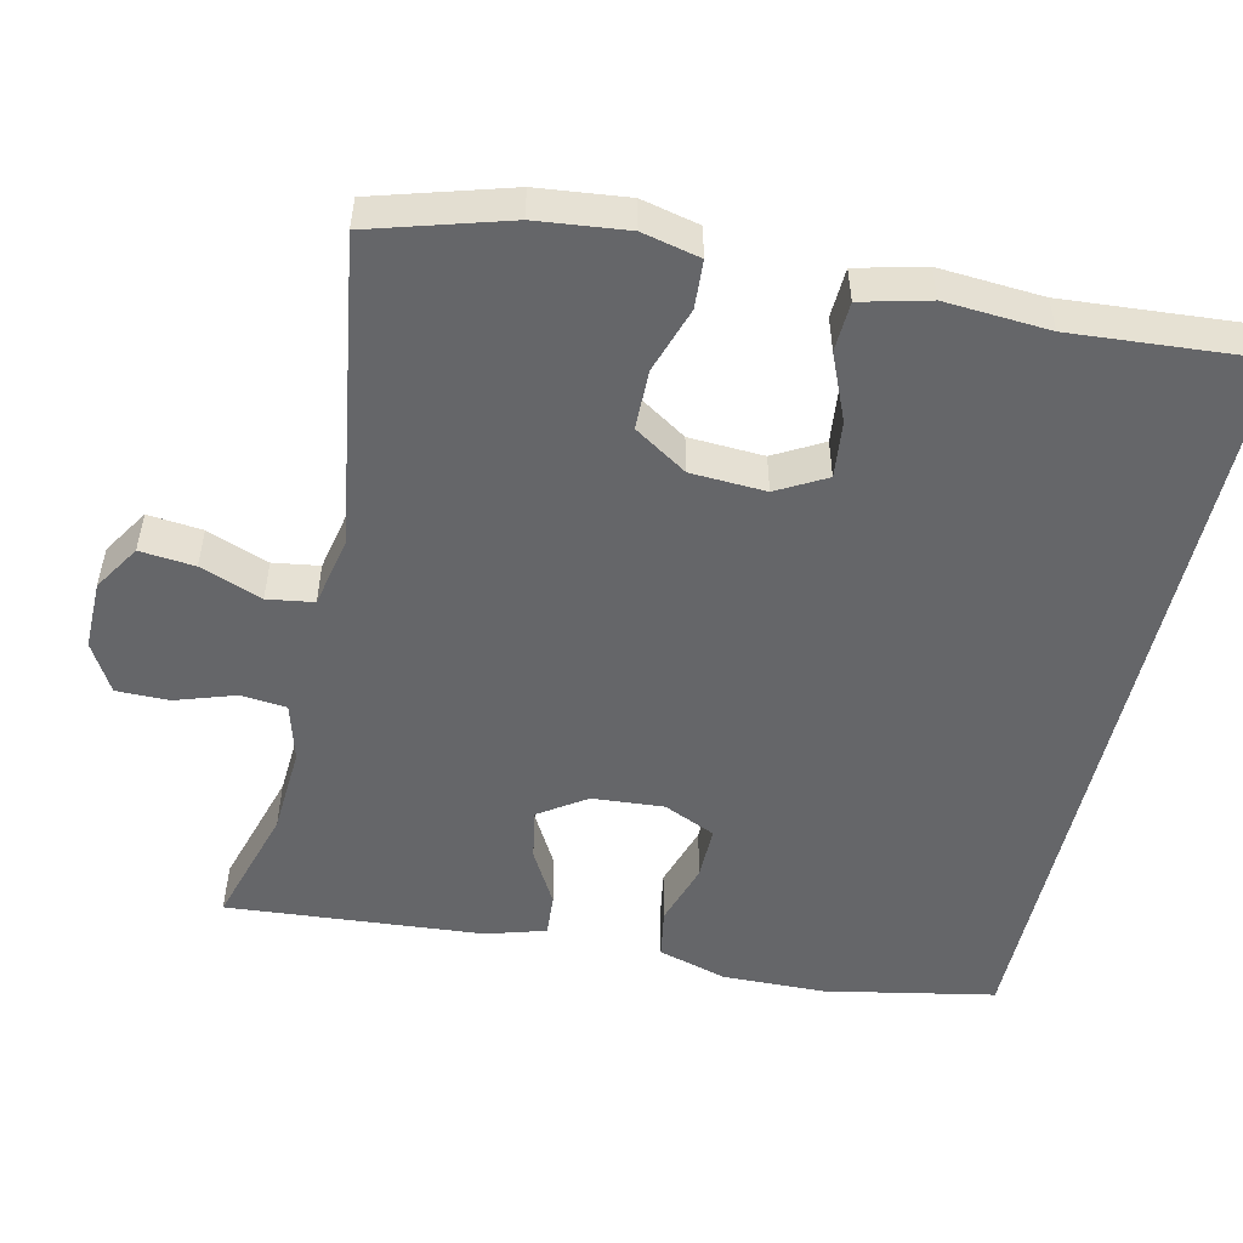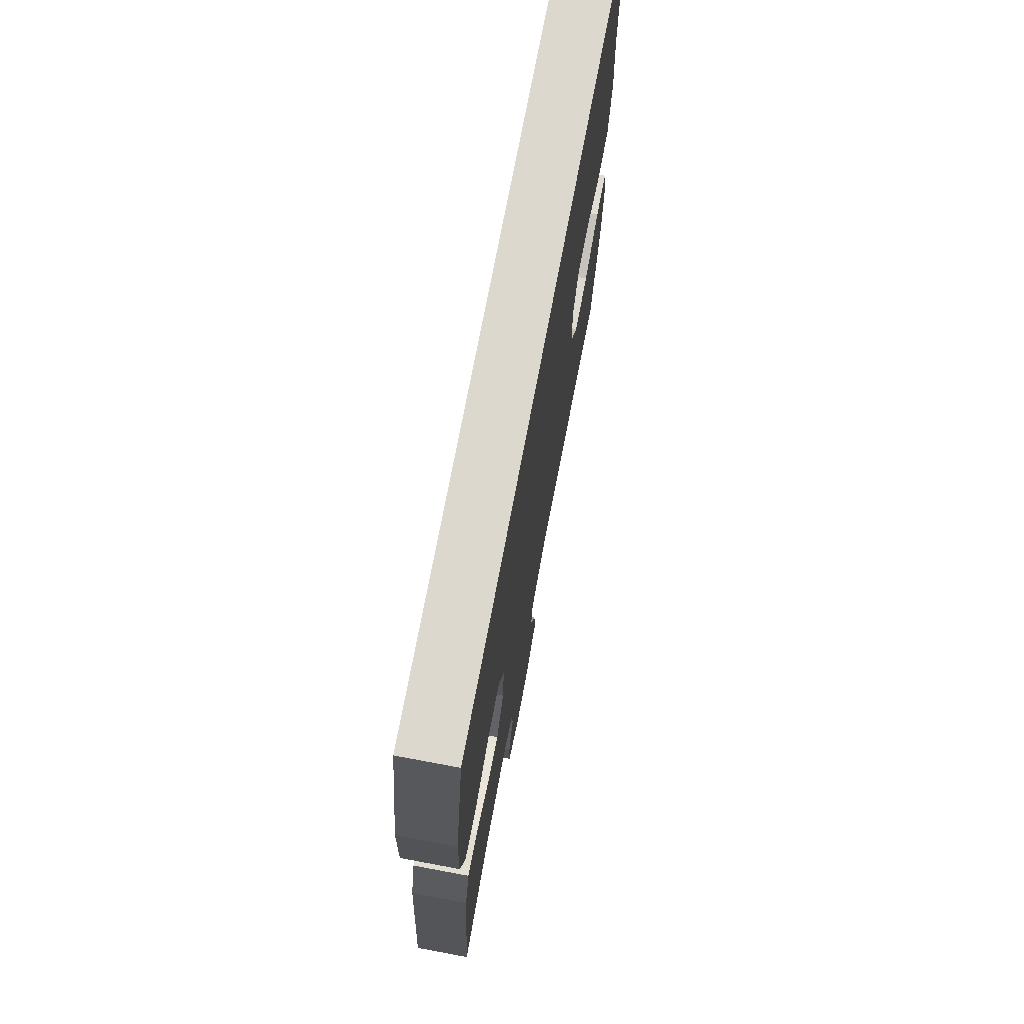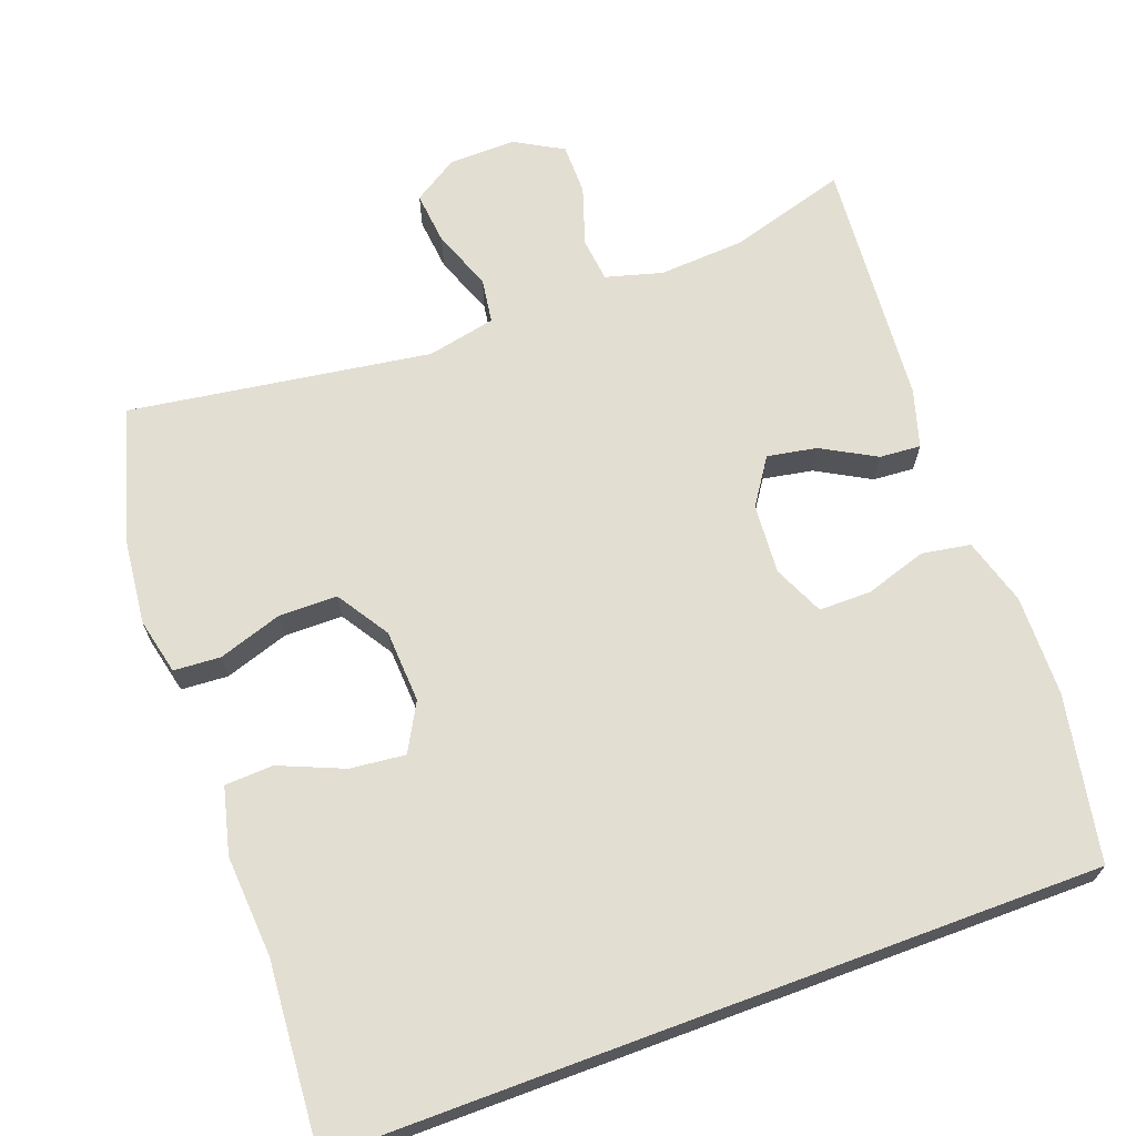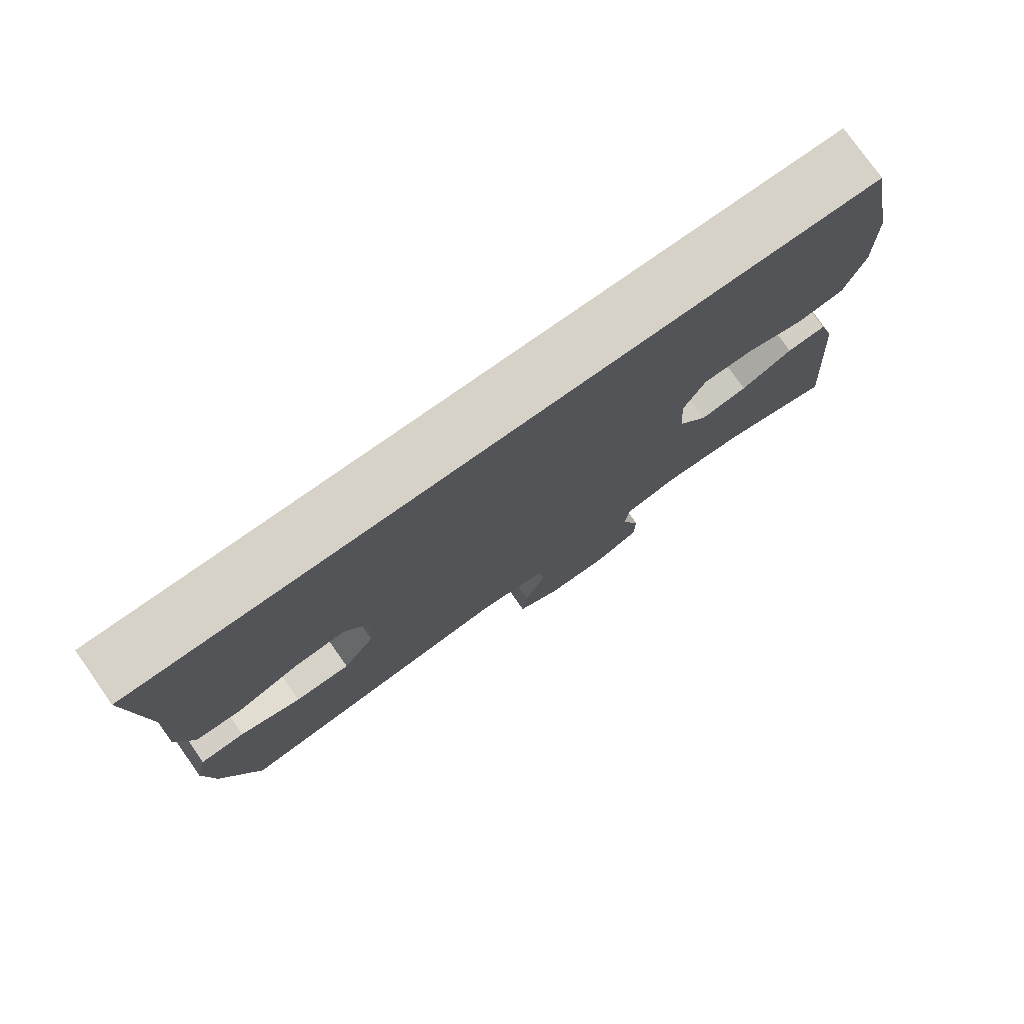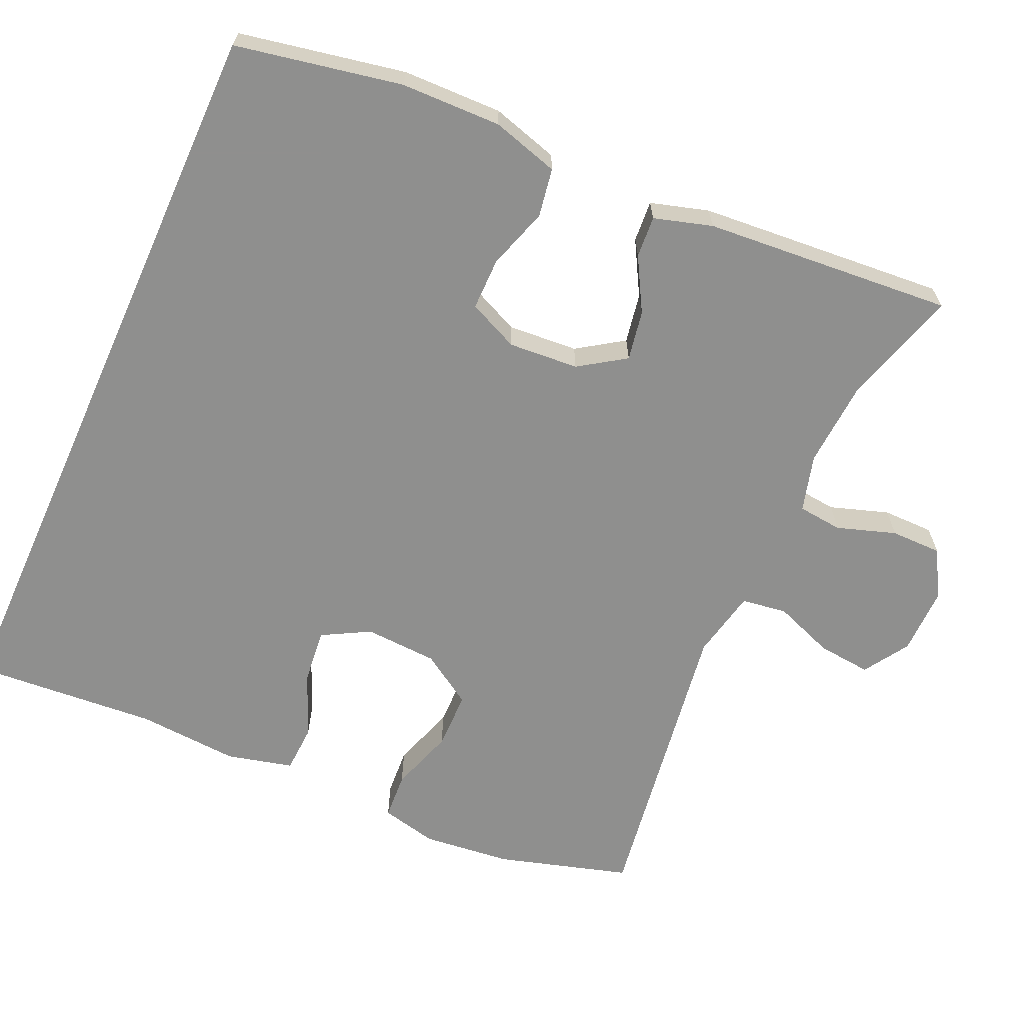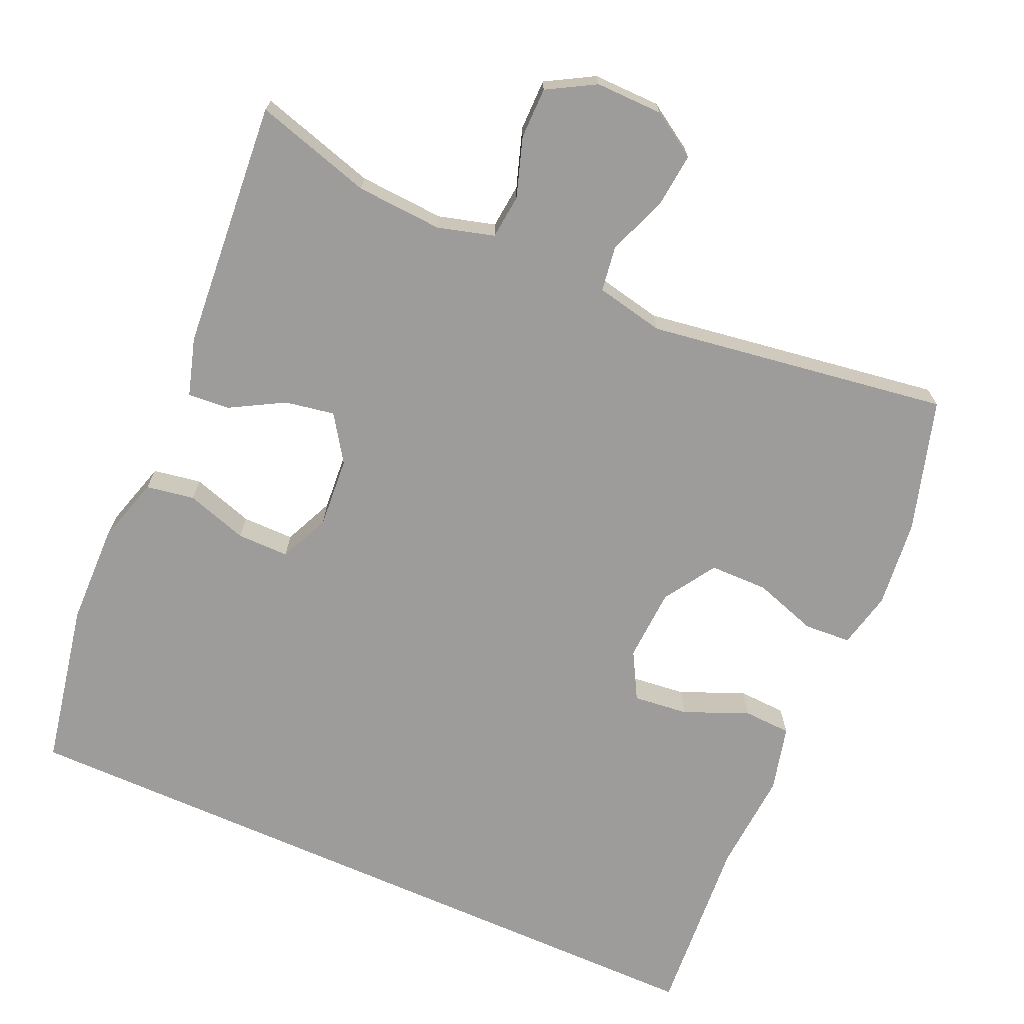
<metadata>
{"format":"obj","ext":"obj","renderer":"f3d","projection":"perspective","resolution":1024,"background":"white","views":[{"elev":-51.9,"azim":-102.8,"up":"+Y"},{"elev":72.2,"azim":100.6,"up":"+Z"},{"elev":67.5,"azim":-20.4,"up":"+Y"},{"elev":77.8,"azim":-35.2,"up":"+Z"},{"elev":-65.3,"azim":65.7,"up":"+Y"},{"elev":-70.1,"azim":156.0,"up":"+Y"}]}
</metadata>
<code>
v -0.564 0.07 0.5
v 0.435 0.07 0.5
v 0.478 0.07 0.28
v 0.481 0.07 0.147
v 0.455 0.07 0.058
v 0.391 0.07 0.047
v 0.309 0.07 0.073
v 0.24 0.07 0.073
v 0.21 0.07 0.006
v 0.217 0.07 -0.087
v 0.258 0.07 -0.148
v 0.324 0.07 -0.136
v 0.395 0.07 -0.096
v 0.45 0.07 -0.092
v 0.473 0.07 -0.169
v 0.5 0.07 -0.5
v 0.344 0.07 -0.454
v 0.23 0.07 -0.447
v 0.155 0.07 -0.468
v 0.149 0.07 -0.527
v 0.175 0.07 -0.605
v 0.175 0.07 -0.673
v 0.112 0.07 -0.709
v 0.023 0.07 -0.708
v -0.037 0.07 -0.67
v -0.03 0.07 -0.599
v 0 0.07 -0.519
v -0.009 0.07 -0.459
v -0.1 0.07 -0.44
v -0.5 0.07 -0.5
v -0.552 0.07 -0.325
v -0.565 0.07 -0.208
v -0.548 0.07 -0.133
v -0.486 0.07 -0.129
v -0.401 0.07 -0.157
v -0.324 0.07 -0.156
v -0.28 0.07 -0.087
v -0.275 0.07 0.01
v -0.31 0.07 0.073
v -0.383 0.07 0.065
v -0.468 0.07 0.029
v -0.532 0.07 0.032
v -0.554 0.07 0.12
v -0.545 0.07 0.255
v -0.564 0 0.5
v 0.435 0 0.5
v 0.478 0 0.28
v 0.481 0 0.147
v 0.455 0 0.058
v 0.391 0 0.047
v 0.309 0 0.073
v 0.24 0 0.073
v 0.21 0 0.006
v 0.217 0 -0.087
v 0.258 0 -0.148
v 0.324 0 -0.136
v 0.395 0 -0.096
v 0.45 0 -0.092
v 0.473 0 -0.169
v 0.5 0 -0.5
v 0.344 0 -0.454
v 0.23 0 -0.447
v 0.155 0 -0.468
v 0.149 0 -0.527
v 0.175 0 -0.605
v 0.175 0 -0.673
v 0.112 0 -0.709
v 0.023 0 -0.708
v -0.037 0 -0.67
v -0.03 0 -0.599
v 0 0 -0.519
v -0.009 0 -0.459
v -0.1 0 -0.44
v -0.5 0 -0.5
v -0.552 0 -0.325
v -0.565 0 -0.208
v -0.548 0 -0.133
v -0.486 0 -0.129
v -0.401 0 -0.157
v -0.324 0 -0.156
v -0.28 0 -0.087
v -0.275 0 0.01
v -0.31 0 0.073
v -0.383 0 0.065
v -0.468 0 0.029
v -0.532 0 0.032
v -0.554 0 0.12
v -0.545 0 0.255
f 42 43 44
f 41 42 44
f 40 41 44
f 1 2 3
f 44 1 3
f 40 44 3
f 39 40 3
f 38 39 3 4
f 33 34 35
f 32 33 35
f 31 32 35
f 30 31 35
f 29 30 35
f 28 29 35 36
f 25 26 27
f 24 25 27
f 23 24 27
f 22 23 27
f 21 22 27
f 20 21 27
f 19 20 27 28
f 28 36 37
f 19 28 37
f 18 19 37
f 15 16 17
f 14 15 17
f 13 14 17
f 12 13 17
f 11 12 17 18
f 4 5 6 7
f 4 7 8
f 38 4 8
f 18 37 38
f 11 18 38
f 10 11 38
f 9 10 38
f 8 9 38
f 88 87 86
f 88 86 85
f 88 85 84
f 47 46 45
f 47 45 88
f 47 88 84
f 47 84 83
f 48 47 83 82
f 79 78 77
f 79 77 76
f 79 76 75
f 79 75 74
f 79 74 73
f 80 79 73 72
f 71 70 69
f 71 69 68
f 71 68 67
f 71 67 66
f 71 66 65
f 71 65 64
f 72 71 64 63
f 81 80 72
f 81 72 63
f 81 63 62
f 61 60 59
f 61 59 58
f 61 58 57
f 61 57 56
f 62 61 56 55
f 51 50 49 48
f 52 51 48
f 52 48 82
f 82 81 62
f 82 62 55
f 82 55 54
f 82 54 53
f 82 53 52
f 1 45 46 2
f 2 46 47 3
f 3 47 48 4
f 4 48 49 5
f 5 49 50 6
f 6 50 51 7
f 7 51 52 8
f 8 52 53 9
f 9 53 54 10
f 10 54 55 11
f 11 55 56 12
f 12 56 57 13
f 13 57 58 14
f 14 58 59 15
f 15 59 60 16
f 16 60 61 17
f 17 61 62 18
f 18 62 63 19
f 19 63 64 20
f 20 64 65 21
f 21 65 66 22
f 22 66 67 23
f 23 67 68 24
f 24 68 69 25
f 25 69 70 26
f 26 70 71 27
f 27 71 72 28
f 28 72 73 29
f 29 73 74 30
f 30 74 75 31
f 31 75 76 32
f 32 76 77 33
f 33 77 78 34
f 34 78 79 35
f 35 79 80 36
f 36 80 81 37
f 37 81 82 38
f 38 82 83 39
f 39 83 84 40
f 40 84 85 41
f 41 85 86 42
f 42 86 87 43
f 43 87 88 44
f 44 88 45 1

</code>
